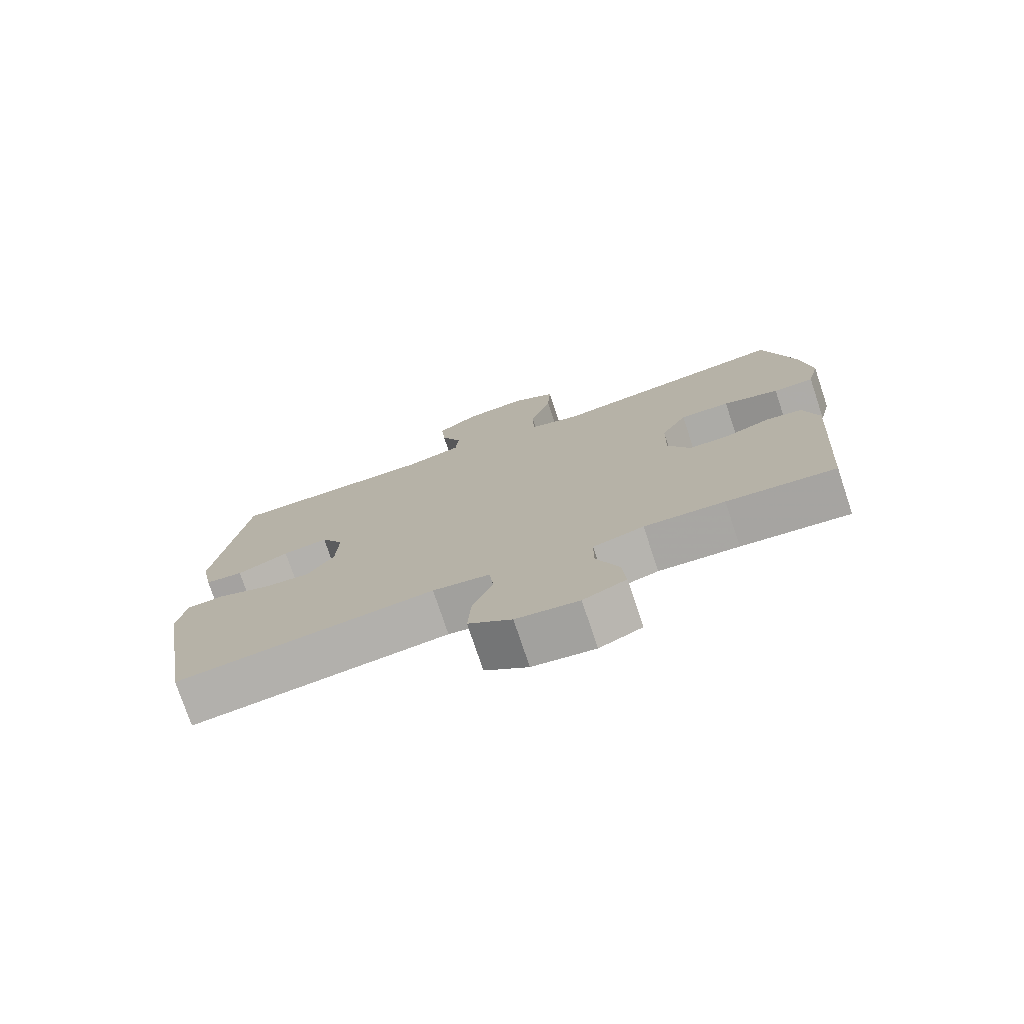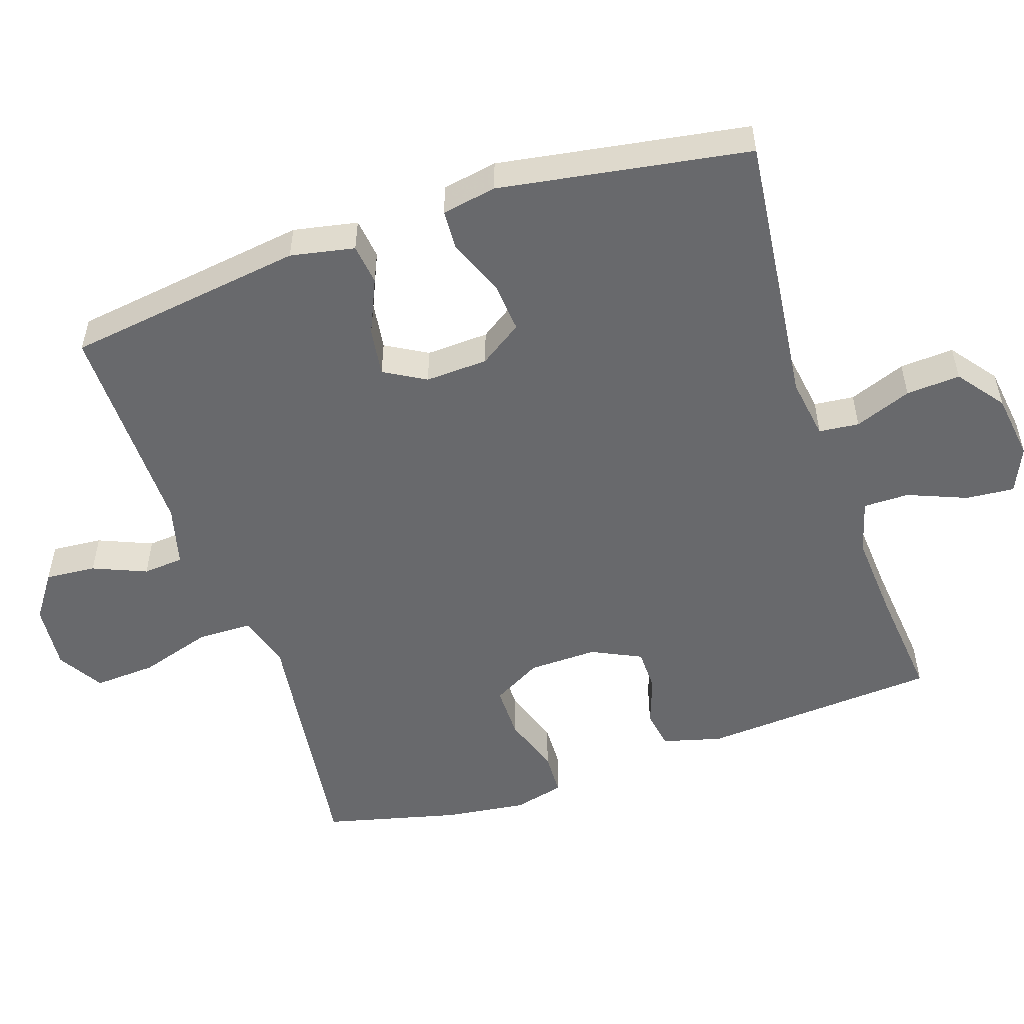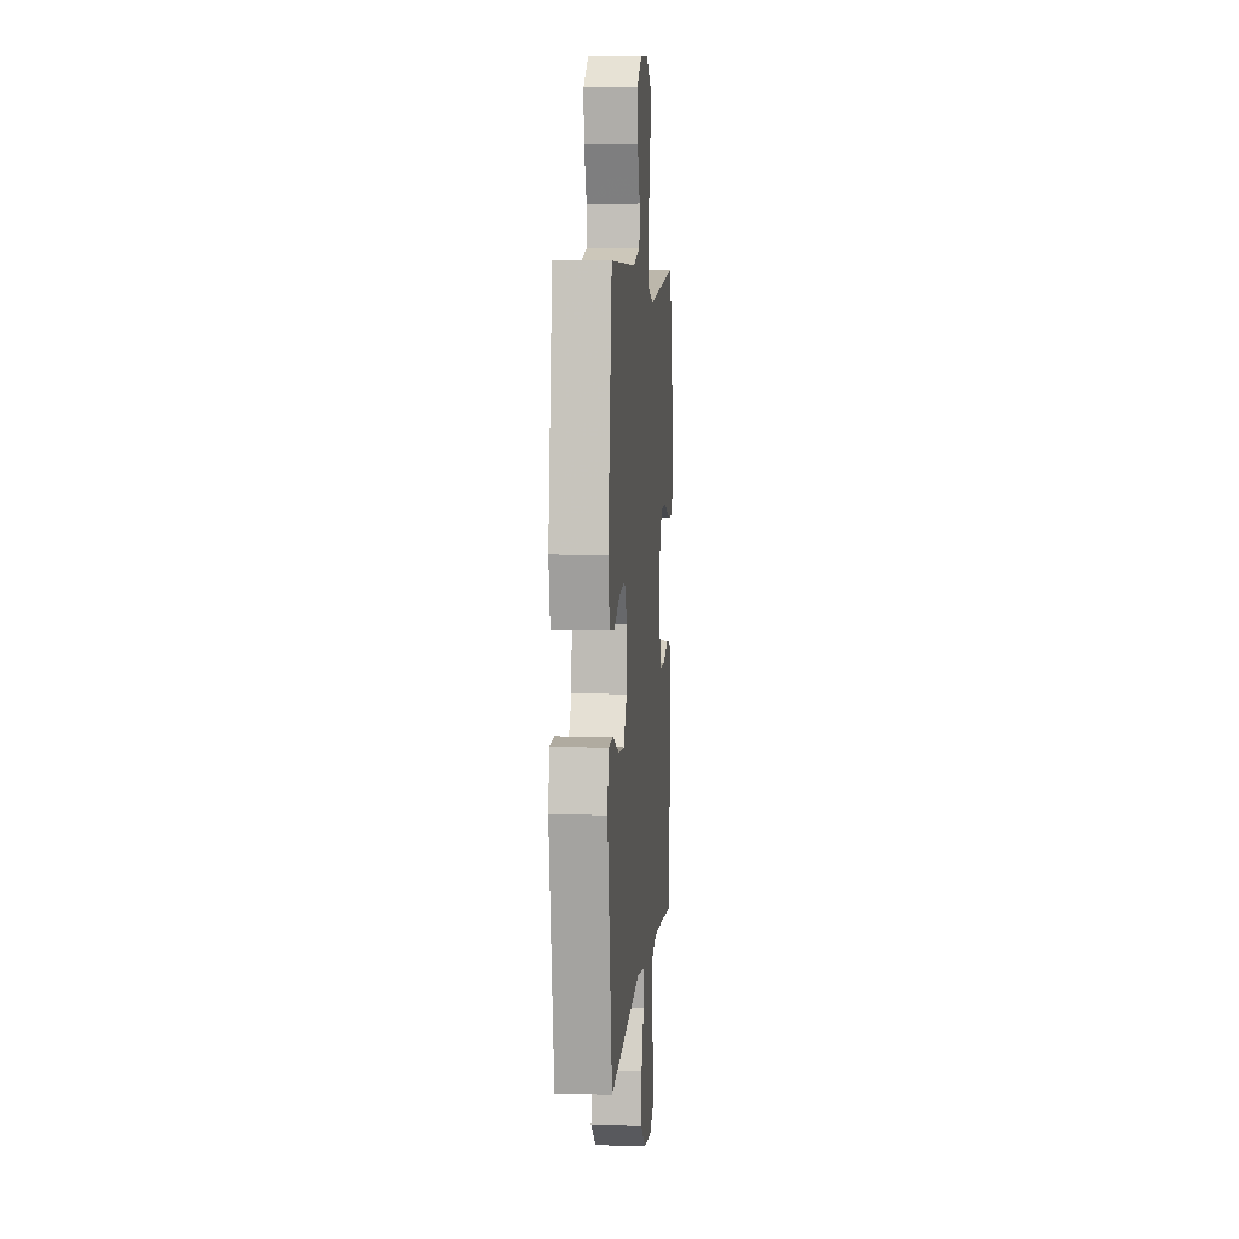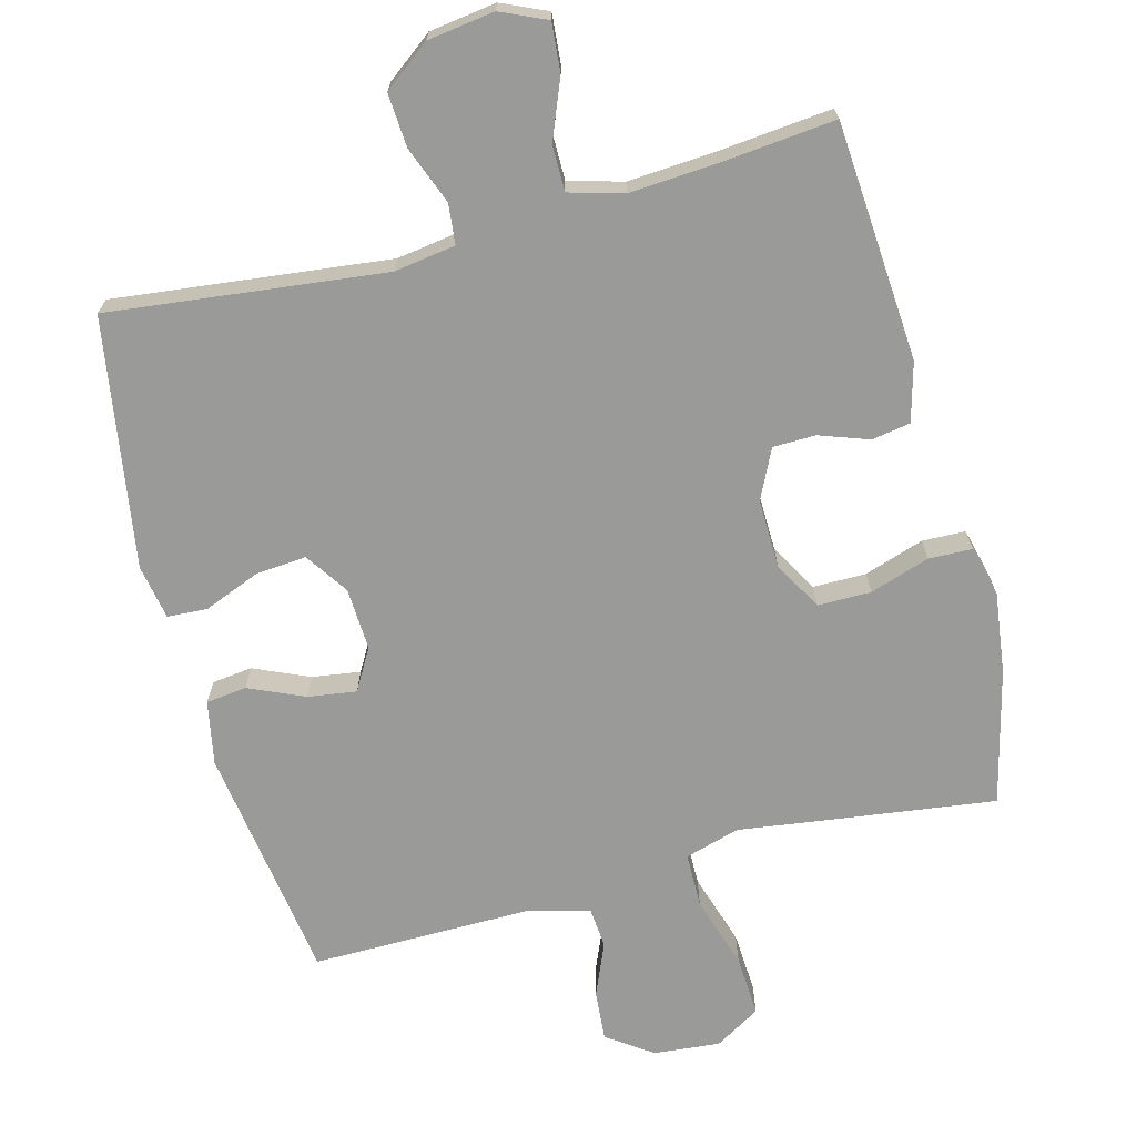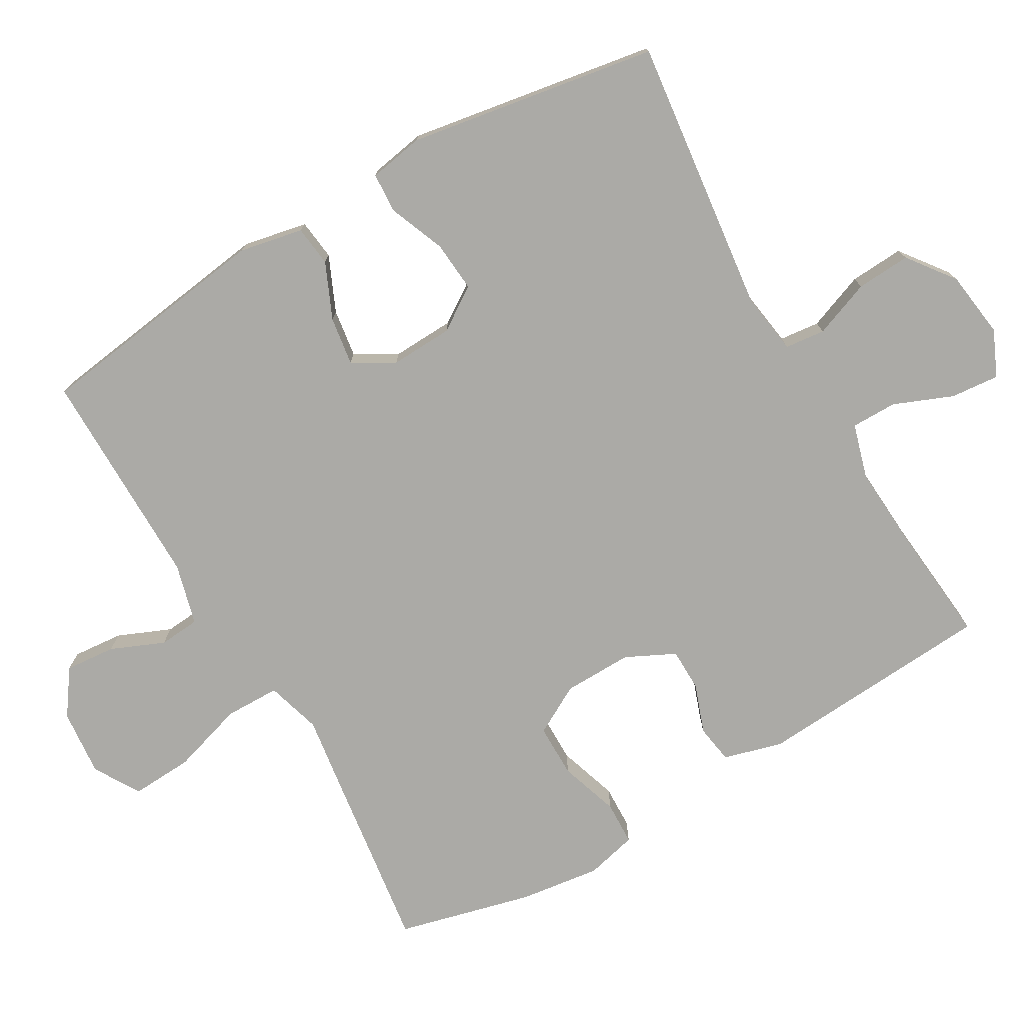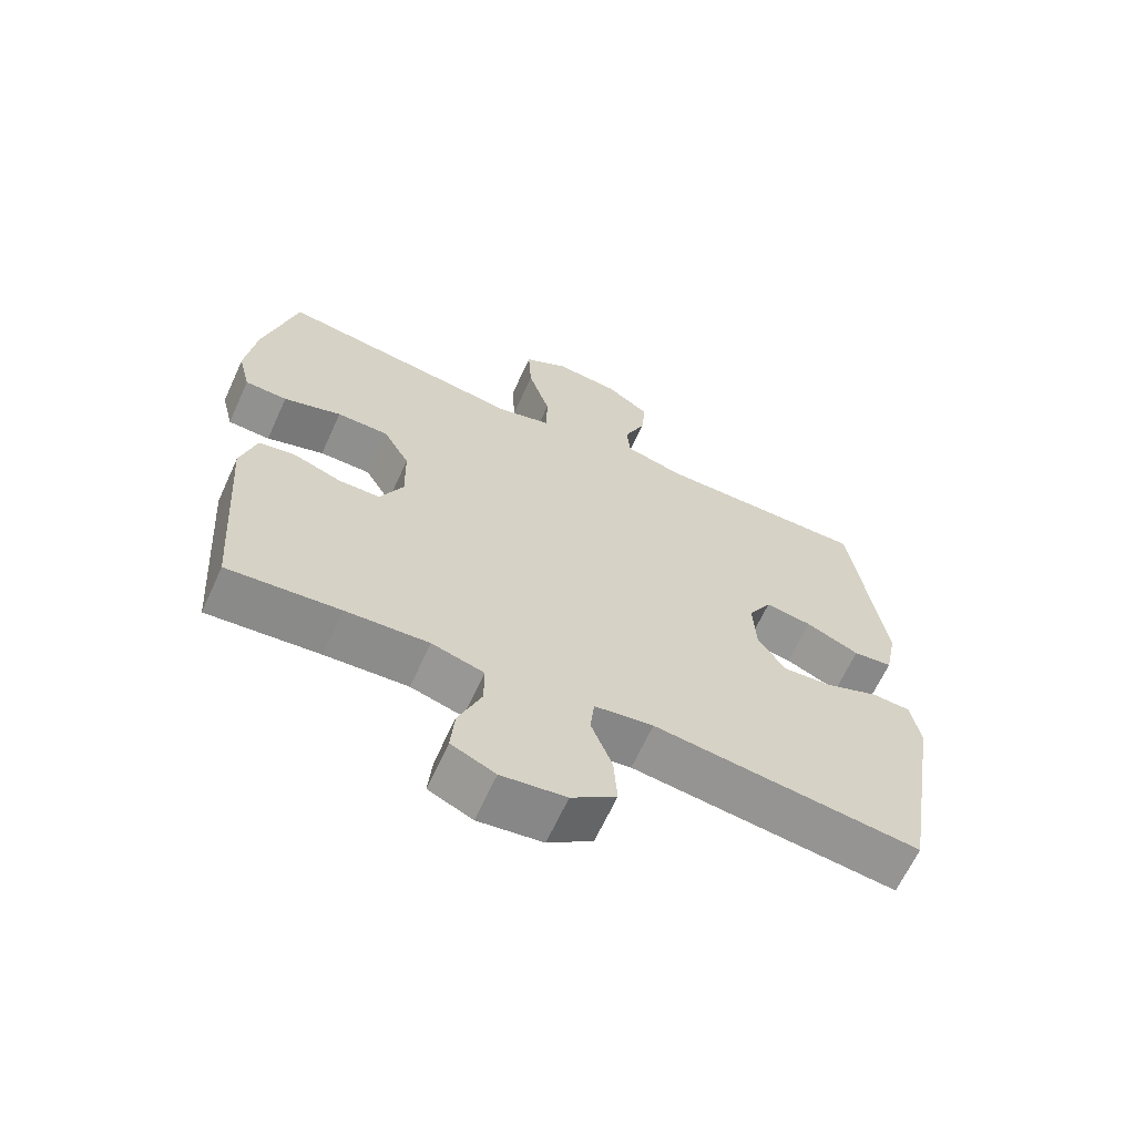
<metadata>
{"format":"obj","ext":"obj","renderer":"f3d","projection":"perspective","resolution":1024,"background":"white","views":[{"elev":-76.2,"azim":-161.5,"up":"+Z"},{"elev":-52.7,"azim":108.6,"up":"+Y"},{"elev":6.9,"azim":95.0,"up":"+Z"},{"elev":-69.2,"azim":-165.1,"up":"+Y"},{"elev":-75.8,"azim":120.0,"up":"+Y"},{"elev":-65.3,"azim":-24.6,"up":"+Z"}]}
</metadata>
<code>
v 0.5 0.07 -0.5
v 0.107 0.07 -0.454
v 0.02 0.07 -0.467
v 0.014 0.07 -0.524
v 0.045 0.07 -0.605
v 0.05 0.07 -0.682
v -0.016 0.07 -0.732
v -0.111 0.07 -0.745
v -0.176 0.07 -0.716
v -0.17 0.07 -0.647
v -0.136 0.07 -0.563
v -0.136 0.07 -0.498
v -0.213 0.07 -0.476
v -0.335 0.07 -0.484
v -0.5 0.07 -0.5
v -0.524 0.07 -0.161
v -0.501 0.07 -0.077
v -0.446 0.07 -0.068
v -0.376 0.07 -0.093
v -0.315 0.07 -0.092
v -0.281 0.07 -0.022
v -0.283 0.07 0.076
v -0.322 0.07 0.146
v -0.398 0.07 0.146
v -0.483 0.07 0.118
v -0.545 0.07 0.12
v -0.563 0.07 0.193
v -0.548 0.07 0.308
v -0.5 0.07 0.5
v -0.256 0.07 0.467
v -0.135 0.07 0.45
v -0.057 0.07 0.473
v -0.056 0.07 0.551
v -0.088 0.07 0.654
v -0.093 0.07 0.742
v -0.028 0.07 0.781
v 0.067 0.07 0.772
v 0.131 0.07 0.727
v 0.125 0.07 0.655
v 0.093 0.07 0.579
v 0.098 0.07 0.521
v 0.185 0.07 0.498
v 0.5 0.07 0.5
v 0.548 0.07 0.16
v 0.53 0.07 0.069
v 0.472 0.07 0.062
v 0.393 0.07 0.097
v 0.324 0.07 0.107
v 0.29 0.07 0.048
v 0.294 0.07 -0.041
v 0.335 0.07 -0.102
v 0.407 0.07 -0.096
v 0.487 0.07 -0.064
v 0.544 0.07 -0.067
v 0.558 0.07 -0.145
v 0.5 0 -0.5
v 0.107 0 -0.454
v 0.02 0 -0.467
v 0.014 0 -0.524
v 0.045 0 -0.605
v 0.05 0 -0.682
v -0.016 0 -0.732
v -0.111 0 -0.745
v -0.176 0 -0.716
v -0.17 0 -0.647
v -0.136 0 -0.563
v -0.136 0 -0.498
v -0.213 0 -0.476
v -0.335 0 -0.484
v -0.5 0 -0.5
v -0.524 0 -0.161
v -0.501 0 -0.077
v -0.446 0 -0.068
v -0.376 0 -0.093
v -0.315 0 -0.092
v -0.281 0 -0.022
v -0.283 0 0.076
v -0.322 0 0.146
v -0.398 0 0.146
v -0.483 0 0.118
v -0.545 0 0.12
v -0.563 0 0.193
v -0.548 0 0.308
v -0.5 0 0.5
v -0.256 0 0.467
v -0.135 0 0.45
v -0.057 0 0.473
v -0.056 0 0.551
v -0.088 0 0.654
v -0.093 0 0.742
v -0.028 0 0.781
v 0.067 0 0.772
v 0.131 0 0.727
v 0.125 0 0.655
v 0.093 0 0.579
v 0.098 0 0.521
v 0.185 0 0.498
v 0.5 0 0.5
v 0.548 0 0.16
v 0.53 0 0.069
v 0.472 0 0.062
v 0.393 0 0.097
v 0.324 0 0.107
v 0.29 0 0.048
v 0.294 0 -0.041
v 0.335 0 -0.102
v 0.407 0 -0.096
v 0.487 0 -0.064
v 0.544 0 -0.067
v 0.558 0 -0.145
f 52 53 54 55
f 51 52 55 1
f 50 51 1 2
f 49 50 2 3
f 44 45 46 47
f 42 43 44 47
f 41 42 47 48
f 37 38 39 40
f 37 40 41
f 36 37 41
f 33 34 35 36
f 32 33 36 41
f 28 29 30 31
f 28 31 32
f 24 25 26 27
f 23 24 27 28
f 16 17 18 19
f 14 15 16 19
f 13 14 19 20
f 12 13 20 21
f 8 9 10 11
f 8 11 12
f 7 8 12
f 4 5 6 7
f 3 4 7 12
f 49 3 12 21
f 23 28 32 41
f 22 23 41 48
f 21 22 48 49
f 110 109 108 107
f 56 110 107 106
f 57 56 106 105
f 58 57 105 104
f 102 101 100 99
f 102 99 98 97
f 103 102 97 96
f 95 94 93 92
f 96 95 92
f 96 92 91
f 91 90 89 88
f 96 91 88 87
f 86 85 84 83
f 87 86 83
f 82 81 80 79
f 83 82 79 78
f 74 73 72 71
f 74 71 70 69
f 75 74 69 68
f 76 75 68 67
f 66 65 64 63
f 67 66 63
f 67 63 62
f 62 61 60 59
f 67 62 59 58
f 76 67 58 104
f 96 87 83 78
f 103 96 78 77
f 104 103 77 76
f 1 56 57 2
f 2 57 58 3
f 3 58 59 4
f 4 59 60 5
f 5 60 61 6
f 6 61 62 7
f 7 62 63 8
f 8 63 64 9
f 9 64 65 10
f 10 65 66 11
f 11 66 67 12
f 12 67 68 13
f 13 68 69 14
f 14 69 70 15
f 15 70 71 16
f 16 71 72 17
f 17 72 73 18
f 18 73 74 19
f 19 74 75 20
f 20 75 76 21
f 21 76 77 22
f 22 77 78 23
f 23 78 79 24
f 24 79 80 25
f 25 80 81 26
f 26 81 82 27
f 27 82 83 28
f 28 83 84 29
f 29 84 85 30
f 30 85 86 31
f 31 86 87 32
f 32 87 88 33
f 33 88 89 34
f 34 89 90 35
f 35 90 91 36
f 36 91 92 37
f 37 92 93 38
f 38 93 94 39
f 39 94 95 40
f 40 95 96 41
f 41 96 97 42
f 42 97 98 43
f 43 98 99 44
f 44 99 100 45
f 45 100 101 46
f 46 101 102 47
f 47 102 103 48
f 48 103 104 49
f 49 104 105 50
f 50 105 106 51
f 51 106 107 52
f 52 107 108 53
f 53 108 109 54
f 54 109 110 55
f 55 110 56 1

</code>
